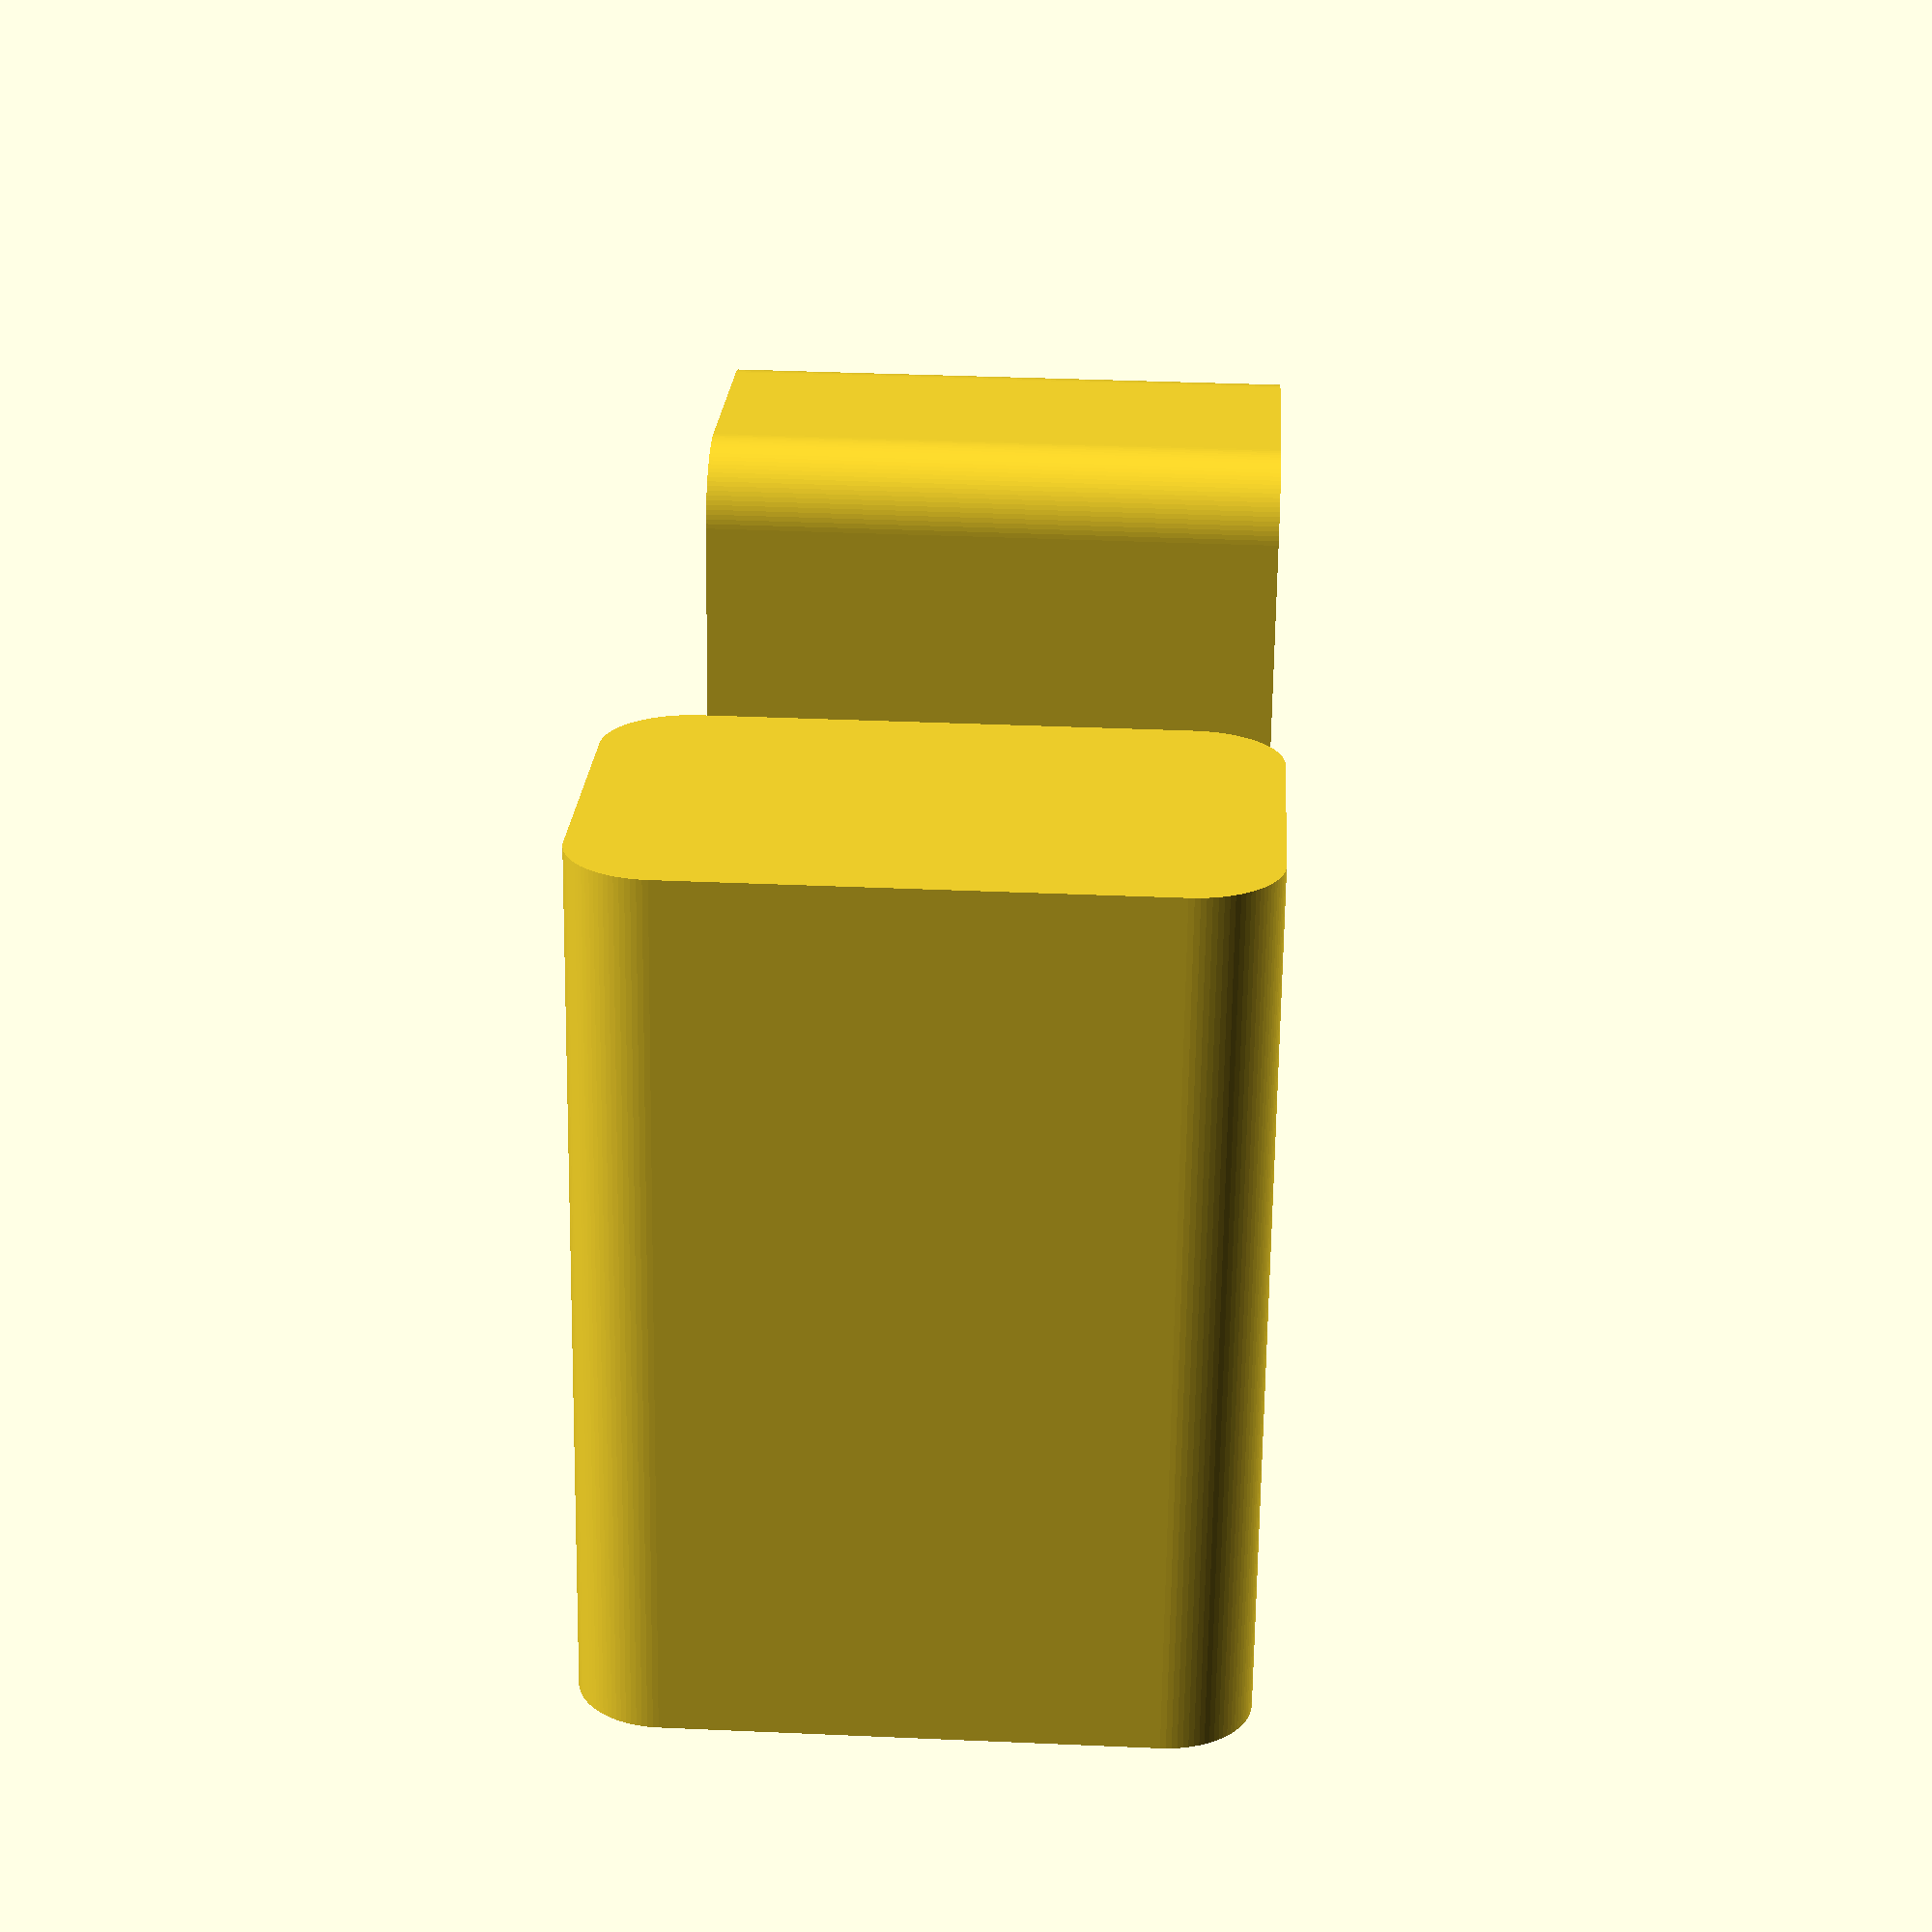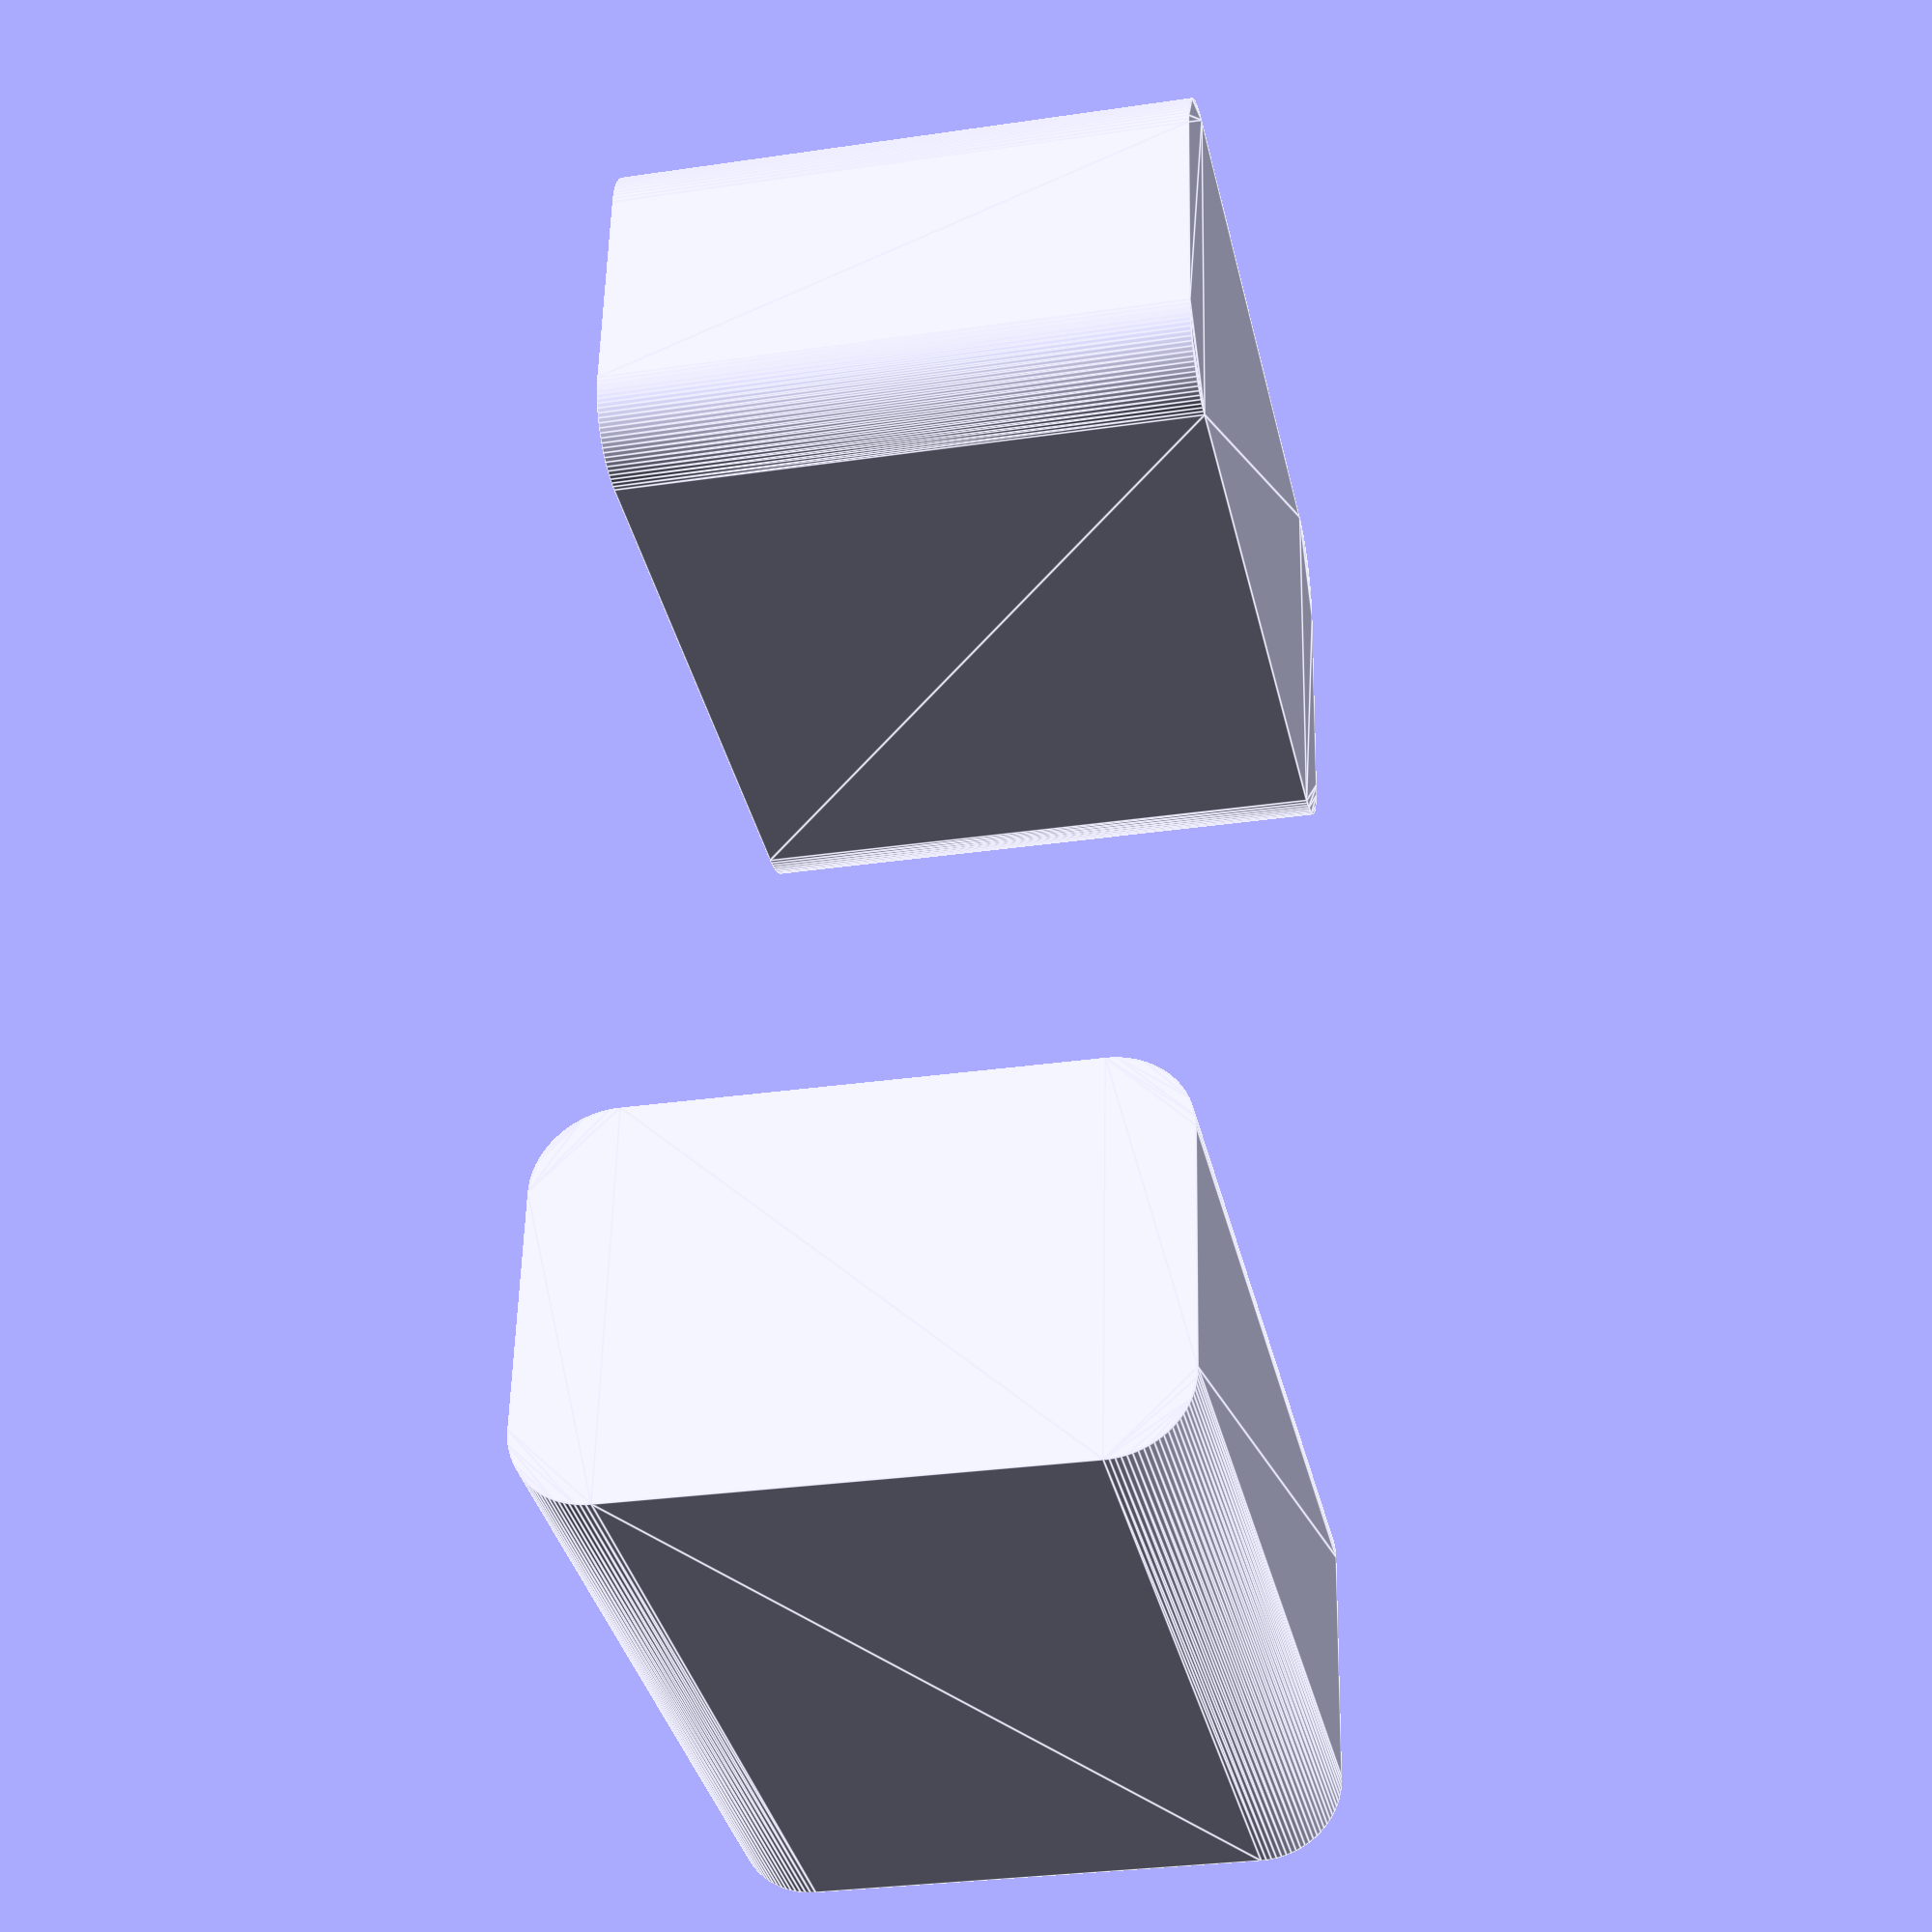
<openscad>
$fn = 100;
width = 20;
depth = 10;
height = 15;
bevel = 2;

//linear_extrude(height=10)
round_cube_xy(width, depth, height, bevel);
translate([0,-30,0])
round_cube_yz(width, depth, height, bevel);


module round_cube_xy(w, d, h, b) {
	linear_extrude(h)
	hull(){
	translate([0 + b, b, 0]) circle(b);
	translate([w - b, b, 0]) circle(b);
	translate([w - b, d - b, 0]) circle(b);
	translate([0 + b, d- b, 0]) circle(b);
	}
}

module round_cube_yz(w, d, h, b) {
	translate([0,0,h])
	rotate([0,90,0])
	linear_extrude(w)
	hull(){
	translate([0 + b, b, 0]) circle(b);
	translate([h - b, b, 0]) circle(b);
	translate([h - b, d - b, 0]) circle(b);
	translate([0 + b, d- b, 0]) circle(b);
	}
}
</openscad>
<views>
elev=323.8 azim=256.4 roll=93.3 proj=p view=wireframe
elev=29.4 azim=354.4 roll=102.3 proj=p view=edges
</views>
